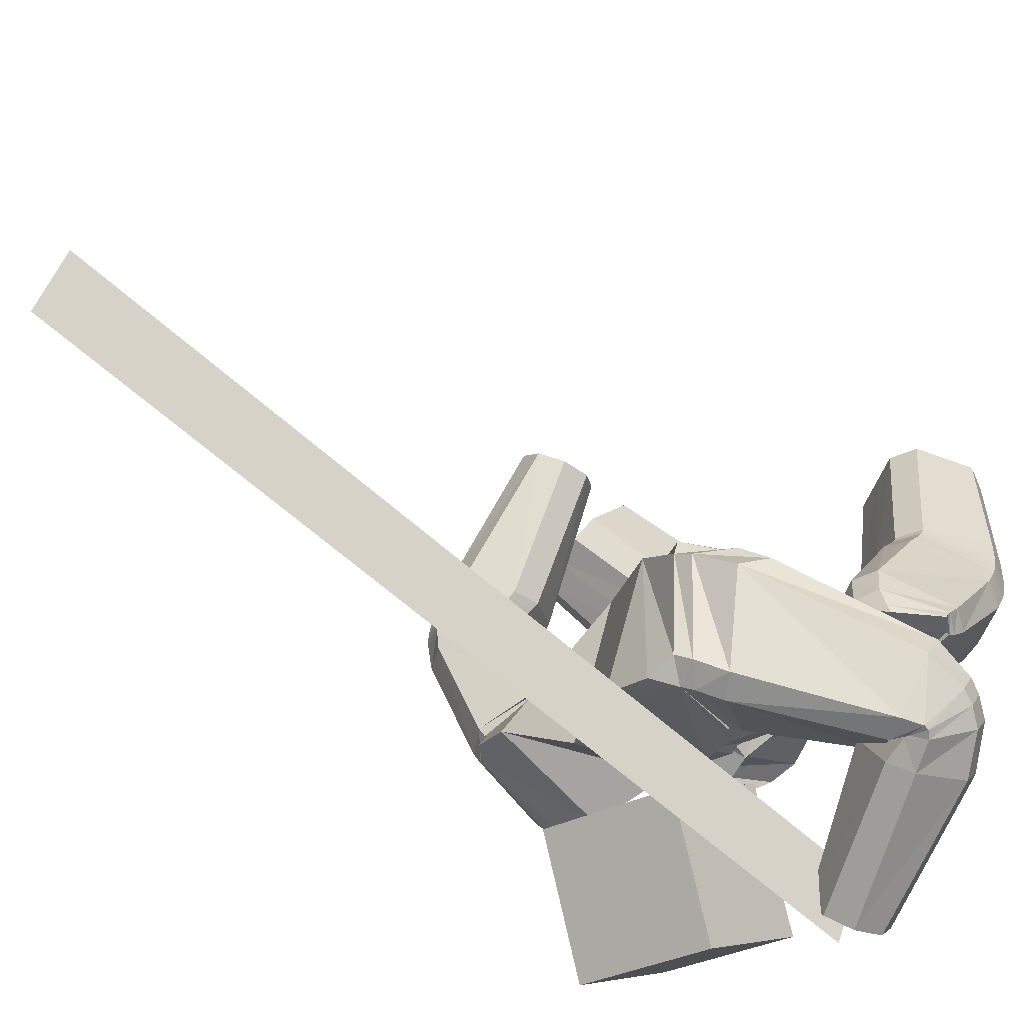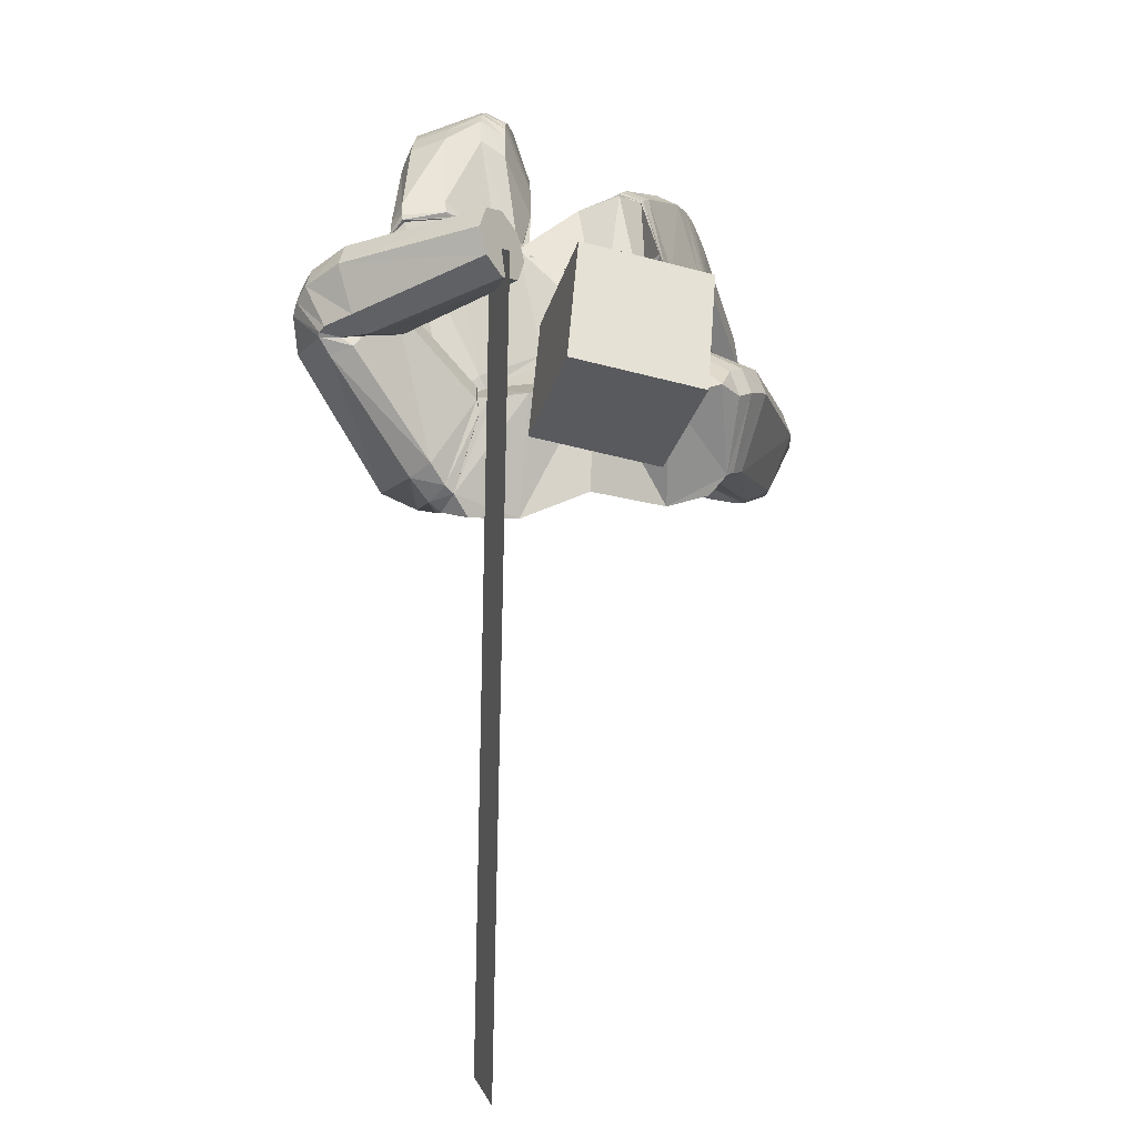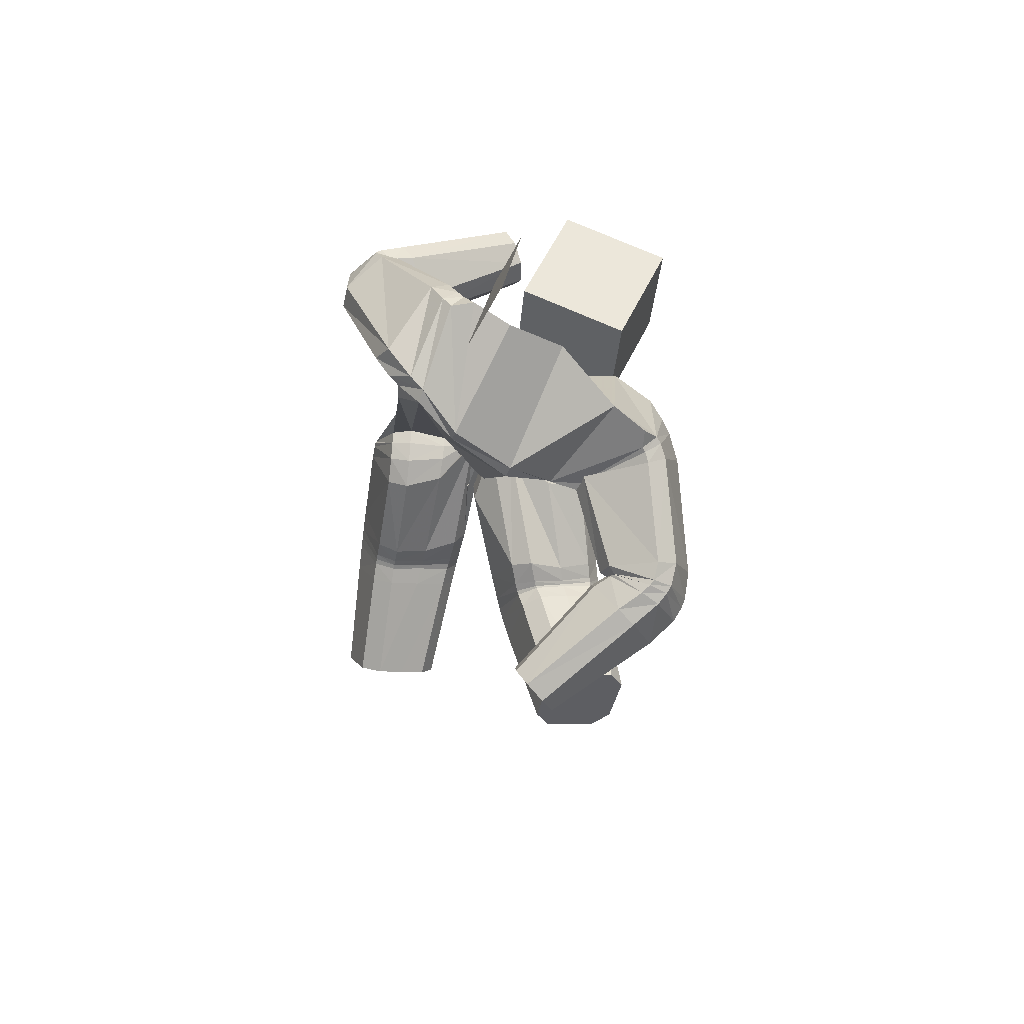
<metadata>
{"format":"obj","ext":"obj","renderer":"f3d","projection":"perspective","resolution":1024,"background":"white","views":[{"elev":-63.2,"azim":48.9,"up":"+Z"},{"elev":13.1,"azim":-168.3,"up":"+Y"},{"elev":-78.4,"azim":179.2,"up":"+Y"}]}
</metadata>
<code>
o 立方体.001
v 0.2873 0.9212 0.6509
v -0.2912 0.6936 0.8548
v 0.448 0.9701 0.721
v -0.3078 0.3806 0.7018
v 0.5128 0.8948 0.4963
v 0.3514 0.8482 0.4254
v 0.4082 0.8493 0.4062
v 0.2774 0.8925 0.5746
v 0.3917 0.9673 0.7409
v 0.5221 0.9256 0.5717
v 0.03511 0.6731 0.7265
v 0.2826 0.5764 0.9053
v 0.3289 0.3465 0.7162
v 0.114 0.4872 0.493
v 0.38 0.4161 0.7593
v 0.1775 0.4408 0.4973
v -0.1147 0.7112 0.9911
v -0.1214 0.357 1.154
v 0.2005 0.5942 0.9103
v 0.01664 0.6473 0.6504
v 0.1425 0.9286 1.175
v -0.1141 0.3085 0.619
v 0.2472 1.123 1.24
v -0.1251 0.6634 0.7071
v 0.318 1.07 2.15
v 0.42 1.352 2.161
v 0.3447 1.388 1.619
v 0.2357 1.073 1.693
v 0.06732 0.6329 0.9662
v 0.08 0.2767 1.012
v 0.006539 0.6127 0.639
v 0.02773 0.6454 0.7082
v 0.2539 0.5491 0.9164
v 0.1754 0.5938 0.9035
v 0.2445 0.2815 0.808
v 0.3283 0.3586 0.8158
v 0.07827 0.4194 0.5138
v 0.1319 0.3645 0.53
v 0.02529 1.033 1.324
v 0.09264 1.072 1.27
v 0.01288 1.034 1.178
v 0.02151 0.9971 1.175
v -0.02644 1.017 1.176
v -0.01384 0.9646 1.311
v 0.3839 1.118 1.193
v 0.4239 1.068 1.188
v 0.02893 0.6479 0.6941
v 0.005007 0.6099 0.6298
v -0.03213 0.6555 0.6652
v 0.3473 0.9138 1.163
v 0.275 0.8959 1.158
v 0.05611 0.3934 0.528
v 0.1016 0.3313 0.5541
v 0.0177 0.3225 0.5399
v 0.1977 1.176 2.169
v 0.233 1.101 2.16
v 0.3351 1.382 2.172
v 0.2596 1.347 2.176
v 0.4032 1.04 2.14
v 0.4785 1.076 2.136
v 0.5403 1.246 2.143
v 0.5053 1.322 2.151
v 0.08871 1.18 1.686
v 0.1264 1.111 1.698
v 0.1604 1.381 1.638
v 0.2356 1.426 1.626
v 0.3451 1.035 1.687
v 0.419 1.069 1.671
v 0.4545 1.351 1.616
v 0.4913 1.278 1.623
v 0.1995 0.2653 0.8525
v 0.2933 0.3627 0.853
v 0.2416 0.5713 0.9161
v 0.1546 0.601 0.905
v -0.09325 1.095 0.3344
v -0.1288 1.03 0.3737
v -0.1542 1.015 0.4499
v -0.1555 1.059 0.5212
v -0.07085 1.213 0.4277
v -0.06959 1.17 0.3565
v -0.1318 1.134 0.5433
v -0.09631 1.199 0.5042
v 0.2853 0.8746 0.5781
v 0.2926 0.9068 0.6532
v 0.3543 0.8477 0.4267
v 0.4065 0.8626 0.4031
v 0.4974 0.9363 0.482
v 0.5055 0.9668 0.5577
v 0.4362 0.9942 0.7091
v 0.3839 0.9793 0.7325
v 0.2853 0.89 0.654
v 0.2811 0.8533 0.5803
v 0.3895 0.8812 0.3984
v 0.3433 0.8482 0.4276
v 0.4689 1.02 0.5383
v 0.4641 0.9844 0.4643
v 0.3599 0.993 0.72
v 0.4064 1.026 0.691
v 0.4457 0.895 0.7565
v 0.515 0.7787 0.5344
v 0.5317 0.8101 0.6095
v 0.3757 0.9145 0.7702
v 0.229 0.9086 0.5744
v 0.3159 0.8243 0.4274
v 0.3816 0.7965 0.4173
v 0.2443 0.9303 0.6531
v 0.2161 0.8394 0.5707
v 0.3566 1.094 0.506
v 0.3051 0.9181 0.3873
v 0.2161 0.8818 0.6425
v 0.2672 0.8604 0.4243
v 0.3565 1.052 0.4342
v 0.3055 1.074 0.6525
v 0.2673 1.016 0.6893
v 0.1468 0.9097 1.221
v 0.254 1.14 1.235
v 0.03384 1.018 1.332
v 0.105 1.061 1.311
v 0.3886 1.132 1.201
v 0.4283 1.077 1.205
v 0.2783 0.8702 1.224
v 0.3509 0.8931 1.221
v -0.0232 0.9947 1.165
v 0.02226 0.979 1.155
v 0.1579 0.9051 1.301
v 0.2666 1.17 1.262
v 0.0471 0.9837 1.347
v 0.3978 1.165 1.24
v 0.3601 0.895 1.316
v 0.02836 0.9335 1.168
v 0.1219 1.042 1.343
v 0.4373 1.106 1.252
v 0.2873 0.8671 1.325
v -0.01608 0.9412 1.172
v 0.2308 1.064 1.675
v 0.3385 1.38 1.58
v 0.1512 1.354 1.595
v 0.4499 1.343 1.578
v 0.4153 1.06 1.651
v 0.1194 1.098 1.673
v 0.2269 1.407 1.584
v 0.4872 1.27 1.59
v 0.3417 1.027 1.669
v 0.0803 1.157 1.649
v 0.2067 1.347 1.5
v 0.4777 1.245 1.519
v 0.3326 0.9978 1.623
v 0.061 1.104 1.569
v 0.2181 1.036 1.626
v 0.3247 1.354 1.502
v 0.1316 1.298 1.513
v 0.4395 1.316 1.501
v 0.4058 1.031 1.6
v 0.1008 1.047 1.592
v 0.2402 1.076 1.71
v 0.3517 1.394 1.667
v 0.09637 1.188 1.716
v 0.1331 1.114 1.72
v 0.348 1.04 1.704
v 0.4224 1.074 1.692
v 0.4593 1.356 1.66
v 0.4957 1.283 1.662
v 0.1697 1.397 1.686
v 0.2442 1.431 1.674
v 0.2522 1.073 1.773
v 0.3657 1.391 1.769
v 0.1493 1.111 1.785
v 0.431 1.074 1.757
v 0.4691 1.355 1.758
v 0.1873 1.393 1.786
v 0.1137 1.187 1.791
v 0.3559 1.038 1.763
v 0.5046 1.28 1.753
v 0.2624 1.428 1.778
v 0.1415 0.9497 1.145
v 0.2402 1.121 1.216
v 0.3447 0.938 1.124
v 0.2723 0.9238 1.112
v 0.3793 1.111 1.201
v 0.4201 1.07 1.183
v 0.2134 0.2676 0.9007
v 0.2692 0.626 0.9314
v 0.09493 0.335 1.044
v 0.08829 0.6694 0.9724
v 0.2963 0.4156 0.9051
v 0.1759 0.6087 0.9204
v -0.09738 0.7326 1.015
v -0.1051 0.3757 1.189
v -0.7598 0.435 1.673
v -0.5527 0.4923 1.647
v -0.5122 0.2743 1.533
v -0.7194 0.2169 1.561
v -0.6537 0.1954 1.534
v -0.7843 0.3634 1.646
v -0.6181 0.5143 1.672
v -0.4875 0.3457 1.562
v -0.7239 0.6792 1.198
v -0.431 0.7011 1.298
v -0.3965 0.4164 1.193
v -0.6971 0.3767 1.114
v -0.3697 0.4657 1.249
v -0.6302 0.3373 1.123
v -0.4803 0.7607 1.24
v -0.7611 0.6129 1.164
v -0.2527 0.9264 1.195
v -0.4988 0.3029 0.9096
v -0.1342 1.127 1.41
v -0.5166 0.6438 0.8432
v -0.4368 0.4779 1.979
v -0.37 0.6331 2.227
v -0.2353 1.071 1.882
v -0.3389 0.814 1.705
v -0.2877 0.7799 1.063
v -0.2723 0.4283 1.216
v -0.7292 0.6289 1.064
v -0.6946 0.6983 1.094
v -0.422 0.7401 1.233
v -0.4502 0.787 1.154
v -0.3975 0.434 1.213
v -0.3746 0.4933 1.229
v -0.679 0.3848 1.06
v -0.6193 0.3484 1.085
v -0.02244 1.058 1.332
v -0.09769 0.982 1.19
v -0.2625 1.191 1.398
v -0.3364 1.17 1.371
v -0.667 0.697 1.035
v -0.7001 0.6269 1.008
v -0.6563 0.6711 0.9435
v -0.4258 0.9955 1.235
v -0.3884 0.951 1.198
v -0.6626 0.3813 1.034
v -0.6092 0.3455 1.069
v -0.6142 0.3229 1.002
v -0.2803 0.466 2.016
v -0.35 0.4522 1.971
v -0.2832 0.6074 2.219
v -0.2398 0.5601 2.166
v -0.5238 0.5038 1.986
v -0.5669 0.5511 2.04
v -0.5265 0.6451 2.19
v -0.457 0.6589 2.234
v -0.1565 0.7983 1.731
v -0.2301 0.7755 1.704
v -0.08773 0.9635 1.847
v -0.1268 1.032 1.883
v -0.4474 0.854 1.704
v -0.4851 0.9176 1.734
v -0.3453 1.107 1.888
v -0.417 1.086 1.853
v -0.3861 0.4318 1.223
v -0.377 0.5322 1.218
v -0.4098 0.7817 1.196
v -0.4268 0.7899 1.121
v -0.1958 0.1774 1.932
v -0.2521 0.1702 1.993
v -0.2881 0.2221 2.045
v -0.284 0.3045 2.059
v -0.1499 0.3218 1.912
v -0.1541 0.2394 1.899
v -0.2422 0.3665 2.026
v -0.186 0.3738 1.964
v -0.7706 0.3436 1.677
v -0.7505 0.4177 1.701
v -0.7034 0.2062 1.587
v -0.6397 0.1908 1.552
v -0.5108 0.2816 1.536
v -0.4906 0.3549 1.561
v -0.5579 0.4927 1.651
v -0.6219 0.508 1.685
v -0.7268 0.3956 1.741
v -0.7411 0.3184 1.72
v -0.6107 0.1862 1.58
v -0.6717 0.1934 1.624
v -0.4845 0.3668 1.566
v -0.4988 0.2901 1.545
v -0.615 0.4994 1.705
v -0.5539 0.4921 1.661
v -0.5237 0.5055 1.616
v -0.4934 0.2713 1.501
v -0.4617 0.3358 1.542
v -0.5898 0.5435 1.62
v -0.7994 0.4193 1.557
v -0.7386 0.2497 1.483
v -0.6684 0.2153 1.471
v -0.7658 0.4858 1.591
v -0.6511 0.2834 1.799
v -0.4332 0.3793 1.601
v -0.5253 0.1835 1.643
v -0.6448 0.3647 1.814
v -0.5826 0.1795 1.701
v -0.4396 0.2982 1.586
v -0.5018 0.4834 1.699
v -0.5591 0.4795 1.757
v -0.261 0.8911 1.232
v -0.1375 1.129 1.422
v 0.02455 1.005 1.351
v -0.0202 1.036 1.386
v -0.265 1.195 1.413
v -0.3393 1.172 1.388
v -0.3936 0.9196 1.241
v -0.4299 0.9742 1.27
v -0.03385 0.9812 1.169
v -0.1079 0.9535 1.171
v -0.2745 0.8515 1.304
v -0.1473 1.125 1.467
v 0.01938 0.9515 1.385
v -0.2727 1.198 1.46
v -0.4388 0.9548 1.343
v -0.1241 0.8852 1.186
v -0.02364 0.9956 1.44
v -0.3473 1.175 1.437
v -0.4036 0.8892 1.321
v -0.04606 0.9096 1.181
v -0.3362 0.8142 1.69
v -0.2258 1.092 1.843
v -0.0769 0.969 1.805
v -0.3365 1.131 1.846
v -0.4818 0.925 1.71
v -0.2255 0.7734 1.686
v -0.1157 1.045 1.842
v -0.4092 1.107 1.816
v -0.4454 0.8574 1.686
v -0.1499 0.7948 1.701
v -0.0926 1.05 1.748
v -0.3942 1.138 1.733
v -0.4399 0.8596 1.631
v -0.1343 0.7869 1.622
v -0.3281 0.8126 1.637
v -0.2073 1.122 1.759
v -0.05527 0.9741 1.717
v -0.32 1.166 1.757
v -0.4745 0.9329 1.648
v -0.2106 0.7623 1.609
v -0.3411 0.8103 1.712
v -0.2475 1.039 1.927
v -0.1619 0.7932 1.746
v -0.2339 0.7729 1.711
v -0.4495 0.8459 1.717
v -0.489 0.9039 1.755
v -0.3556 1.075 1.931
v -0.4268 1.056 1.894
v -0.09981 0.9448 1.885
v -0.1395 1.003 1.923
v -0.3538 0.7645 1.741
v -0.2733 0.957 2.002
v -0.2493 0.7325 1.737
v -0.5013 0.8479 1.801
v -0.3781 0.9906 2.008
v -0.1263 0.8745 1.947
v -0.179 0.7483 1.779
v -0.4591 0.7972 1.751
v -0.4483 0.9746 1.967
v -0.1683 0.926 1.994
v -0.2466 0.9623 1.172
v -0.1358 1.14 1.373
v -0.4215 1.026 1.207
v -0.3833 0.9893 1.165
v -0.2621 1.186 1.396
v -0.3357 1.168 1.367
v -0.3717 0.444 1.251
v -0.3921 0.8403 1.203
v -0.2578 0.484 1.222
v -0.2649 0.818 1.084
v -0.3779 0.6046 1.238
v -0.4046 0.8015 1.136
v -0.165 0.5691 0.5191
v -0.3295 0.8331 0.2676
v -0.1391 0.8528 0.7999
v -0.3035 1.117 0.5483
v -0.5287 0.47 0.6529
v -0.6932 0.7339 0.4014
v -0.5028 0.7537 0.9337
v -0.6672 1.018 0.6821
v -0.09247 -1.396 0.3186
v -0.154 1.103 0.3535
v 0.005713 -1.396 0.4928
v -0.05581 1.103 0.5278
f 169 166 26 62
f 5 7 86 87
f 110 114 81 78
f 29 24 2 17
f 136 141 66 27
f 22 4 2 24
f 165 172 59 25
f 168 173 61 60
f 25 59 60 61 62 26
f 42 44 175 21
f 6 8 83 85
f 23 176 41 40
f 30 22 54 53 71
f 166 174 57 26
f 186 74 29 184
f 135 143 67 28
f 140 135 28 64
f 185 72 73 182
f 139 142 70 68
f 138 136 27 69
f 170 171 55 58
f 3 10 88 89
f 1 9 90 84
f 183 30 71 181
f 18 4 22 30
f 167 165 25 56
f 112 109 75 80
f 111 107 77 76
f 47 32 31 48
f 113 108 79 82
f 74 47 49 24 29
f 79 80 75 76 77 78 81 82
f 55 56 25 26 57 58
f 52 54 22 24 49 48
f 39 40 41
f 42 43 44
f 47 48 49
f 52 53 54
f 177 50 51 178
f 179 45 46 180
f 157 63 64 158
f 137 65 66 141
f 159 67 68 160
f 138 69 70 142
f 169 62 61 173
f 121 51 50 122
f 170 58 57 174
f 123 43 42 124
f 110 78 77 107
f 38 53 52 37
f 36 72 71 35
f 34 74 73 33
f 1 84 83 8
f 93 86 85 94
f 95 88 87 96
f 97 90 89 98
f 137 144 63 65
f 19 34 33 12
f 15 36 35 13
f 16 38 37 14
f 47 74 34 32
f 73 72 36 33
f 52 48 31 37
f 71 53 38 35
f 105 16 14 104
f 101 15 13 100
f 102 19 12 99
f 32 11 20 31
f 32 34 19 11
f 33 36 15 12
f 37 31 20 14
f 35 38 16 13
f 90 9 3 89
f 88 10 5 87
f 86 7 6 85
f 106 1 8 103
f 106 102 9 1
f 99 101 10 3
f 104 103 8 6
f 100 105 7 5
f 114 97 98 113
f 108 95 96 112
f 109 93 94 111
f 84 91 92 83
f 89 88 95 98
f 85 83 92 94
f 87 86 93 96
f 84 90 97 91
f 13 16 105 100
f 14 20 103 104
f 12 15 101 99
f 11 19 102 106
f 11 106 103 20
f 9 102 99 3
f 10 101 100 5
f 7 105 104 6
f 75 109 111 76
f 79 108 112 80
f 81 114 113 82
f 91 110 107 92
f 98 95 108 113
f 94 92 107 111
f 96 93 109 112
f 91 97 114 110
f 39 43 123 117
f 134 123 124 130
f 133 121 122 129
f 45 119 120 46
f 39 117 118 40
f 45 23 116 119
f 50 46 120 122
f 42 21 115 124
f 21 51 121 115
f 23 40 118 116
f 147 133 129 153
f 148 134 130 154
f 117 123 134 127
f 119 128 132 120
f 117 127 131 118
f 119 116 126 128
f 122 120 132 129
f 124 115 125 130
f 115 121 133 125
f 116 118 131 126
f 63 144 140 64
f 67 143 139 68
f 151 148 144 137
f 152 138 142 146
f 151 137 141 145
f 152 150 136 138
f 153 146 142 139
f 154 149 135 140
f 149 147 143 135
f 150 145 141 136
f 126 131 145 150
f 125 133 147 149
f 130 125 149 154
f 129 132 146 153
f 128 126 150 152
f 127 151 145 131
f 128 152 146 132
f 127 134 148 151
f 144 148 154 140
f 143 147 153 139
f 65 163 164 66
f 69 161 162 70
f 172 159 160 168
f 171 157 158 167
f 64 28 155 158
f 65 63 157 163
f 27 66 164 156
f 68 70 162 160
f 28 67 159 155
f 69 27 156 161
f 55 171 167 56
f 59 172 168 60
f 163 170 174 164
f 161 169 173 162
f 158 155 165 167
f 163 157 171 170
f 156 164 174 166
f 160 162 173 168
f 155 159 172 165
f 161 156 166 169
f 186 179 180 182
f 185 177 178 181
f 21 175 178 51
f 50 177 180 46
f 45 179 176 23
f 72 185 181 71
f 74 186 182 73
f 175 183 181 178
f 177 185 182 180
f 179 186 184 176
f 187 184 29 17
f 183 188 18 30
f 41 176 184 187
f 175 44 188 183
f 349 242 210 346
f 191 267 266 193
f 290 258 261 294
f 213 17 2 208
f 316 211 246 321
f 206 208 2 4
f 345 209 239 352
f 348 240 241 353
f 209 210 242 241 240 239
f 224 205 355 44
f 192 265 263 194
f 207 223 41 356
f 214 251 233 234 206
f 346 210 237 354
f 366 364 213 254
f 315 212 247 323
f 320 244 212 315
f 365 362 253 252
f 319 248 250 322
f 318 249 211 316
f 350 238 235 351
f 190 269 268 196
f 189 264 270 195
f 363 361 251 214
f 18 214 206 4
f 347 236 209 345
f 292 260 255 289
f 291 256 257 287
f 227 228 215 216
f 293 262 259 288
f 254 213 208 229 227
f 259 262 261 258 257 256 255 260
f 235 238 237 210 209 236
f 232 228 229 208 206 234
f 39 41 223
f 224 44 43
f 227 229 228
f 232 234 233
f 357 358 231 230
f 359 360 226 225
f 337 338 244 243
f 317 321 246 245
f 339 340 248 247
f 318 322 250 249
f 349 353 241 242
f 301 302 230 231
f 350 354 237 238
f 303 304 224 43
f 290 287 257 258
f 222 221 232 233
f 220 219 251 252
f 218 217 253 254
f 189 194 263 264
f 273 274 265 266
f 275 276 267 268
f 277 278 269 270
f 317 245 243 324
f 203 198 217 218
f 201 199 219 220
f 202 200 221 222
f 227 216 218 254
f 253 217 220 252
f 232 221 215 228
f 251 219 222 233
f 285 284 200 202
f 281 280 199 201
f 282 279 198 203
f 216 215 204 197
f 216 197 203 218
f 217 198 201 220
f 221 200 204 215
f 219 199 202 222
f 270 269 190 195
f 268 267 191 196
f 266 265 192 193
f 286 283 194 189
f 286 189 195 282
f 279 190 196 281
f 284 192 194 283
f 280 191 193 285
f 294 293 278 277
f 288 292 276 275
f 289 291 274 273
f 264 263 272 271
f 269 278 275 268
f 265 274 272 263
f 267 276 273 266
f 264 271 277 270
f 199 280 285 202
f 200 284 283 204
f 198 279 281 201
f 197 286 282 203
f 197 204 283 286
f 195 190 279 282
f 196 191 280 281
f 193 192 284 285
f 255 256 291 289
f 259 260 292 288
f 261 262 293 294
f 271 272 287 290
f 278 293 288 275
f 274 291 287 272
f 276 292 289 273
f 271 290 294 277
f 39 297 303 43
f 314 310 304 303
f 313 309 302 301
f 225 226 300 299
f 39 223 298 297
f 225 299 296 207
f 230 302 300 226
f 224 304 295 205
f 205 295 301 231
f 207 296 298 223
f 327 333 309 313
f 328 334 310 314
f 297 307 314 303
f 299 300 312 308
f 297 298 311 307
f 299 308 306 296
f 302 309 312 300
f 304 310 305 295
f 295 305 313 301
f 296 306 311 298
f 243 244 320 324
f 247 248 319 323
f 331 317 324 328
f 332 326 322 318
f 331 325 321 317
f 332 318 316 330
f 333 319 322 326
f 334 320 315 329
f 329 315 323 327
f 330 316 321 325
f 306 330 325 311
f 305 329 327 313
f 310 334 329 305
f 309 333 326 312
f 308 332 330 306
f 307 311 325 331
f 308 312 326 332
f 307 331 328 314
f 324 320 334 328
f 323 319 333 327
f 245 246 344 343
f 249 250 342 341
f 352 348 340 339
f 351 347 338 337
f 244 338 335 212
f 245 343 337 243
f 211 336 344 246
f 248 340 342 250
f 212 335 339 247
f 249 341 336 211
f 235 236 347 351
f 239 240 348 352
f 343 344 354 350
f 341 342 353 349
f 338 347 345 335
f 343 350 351 337
f 336 346 354 344
f 340 348 353 342
f 335 345 352 339
f 341 349 346 336
f 366 362 360 359
f 365 361 358 357
f 205 231 358 355
f 230 226 360 357
f 225 207 356 359
f 252 251 361 365
f 254 253 362 366
f 355 358 361 363
f 357 360 362 365
f 359 356 364 366
f 187 17 213 364
f 363 214 18 188
f 41 187 364 356
f 355 363 188 44
f 367 368 370 369
f 369 370 374 373
f 373 374 372 371
f 371 372 368 367
f 369 373 371 367
f 374 370 368 372
f 375 376 378 377

</code>
